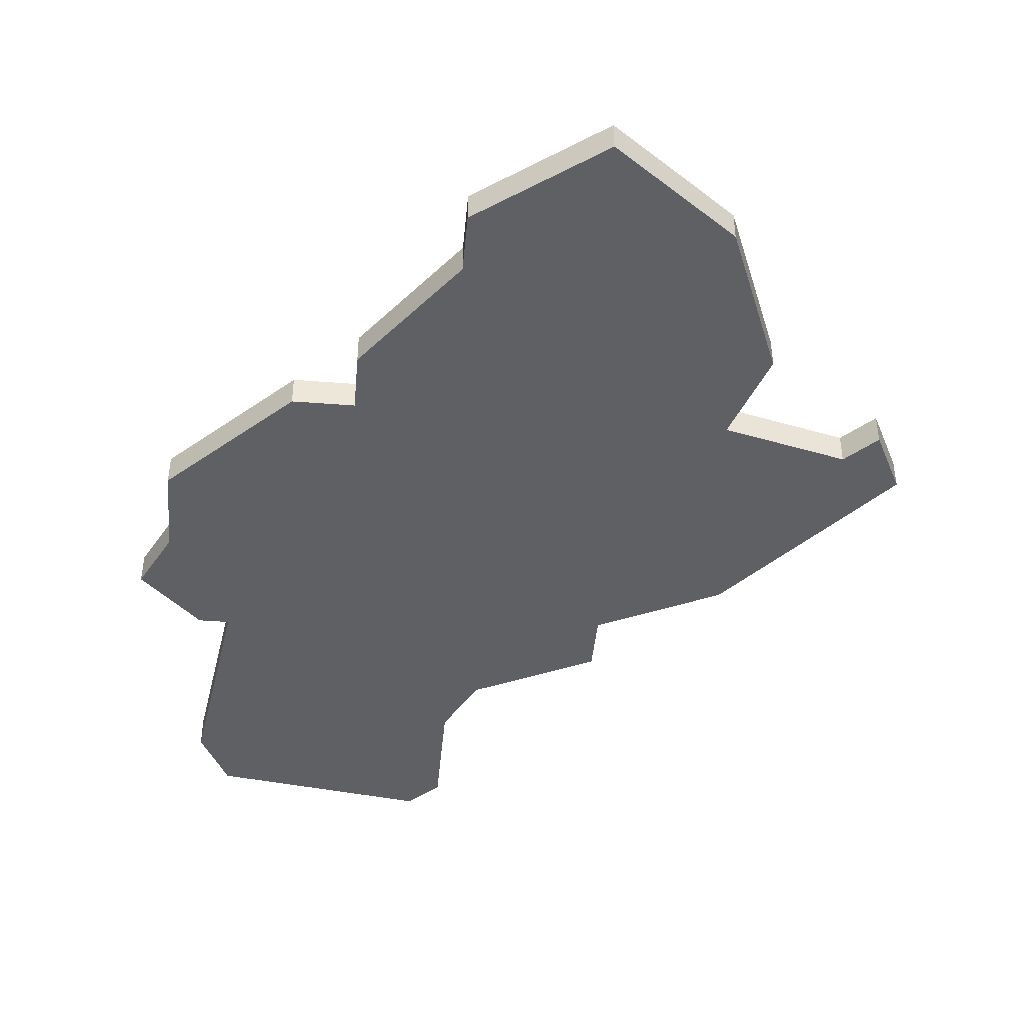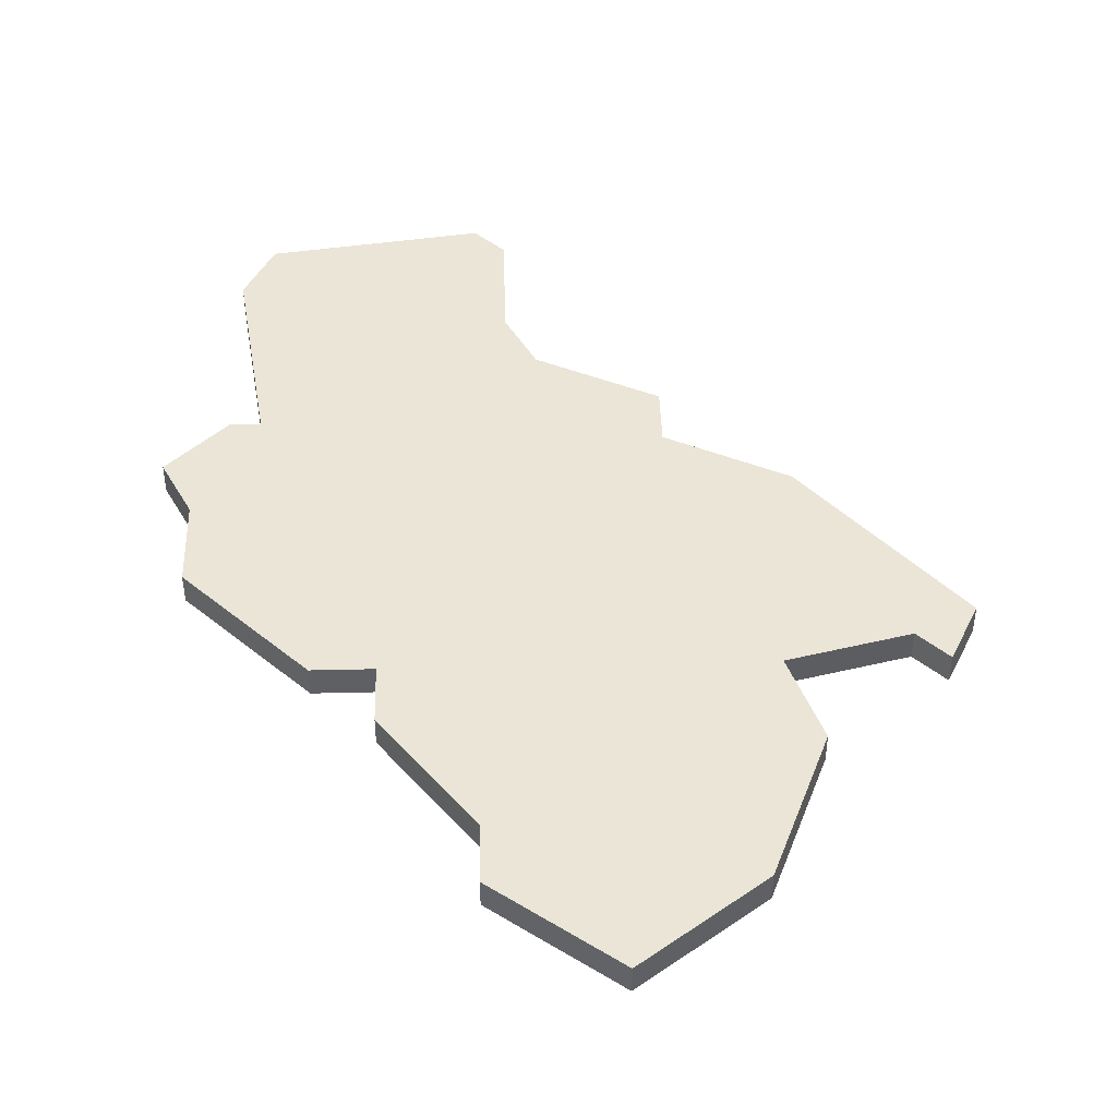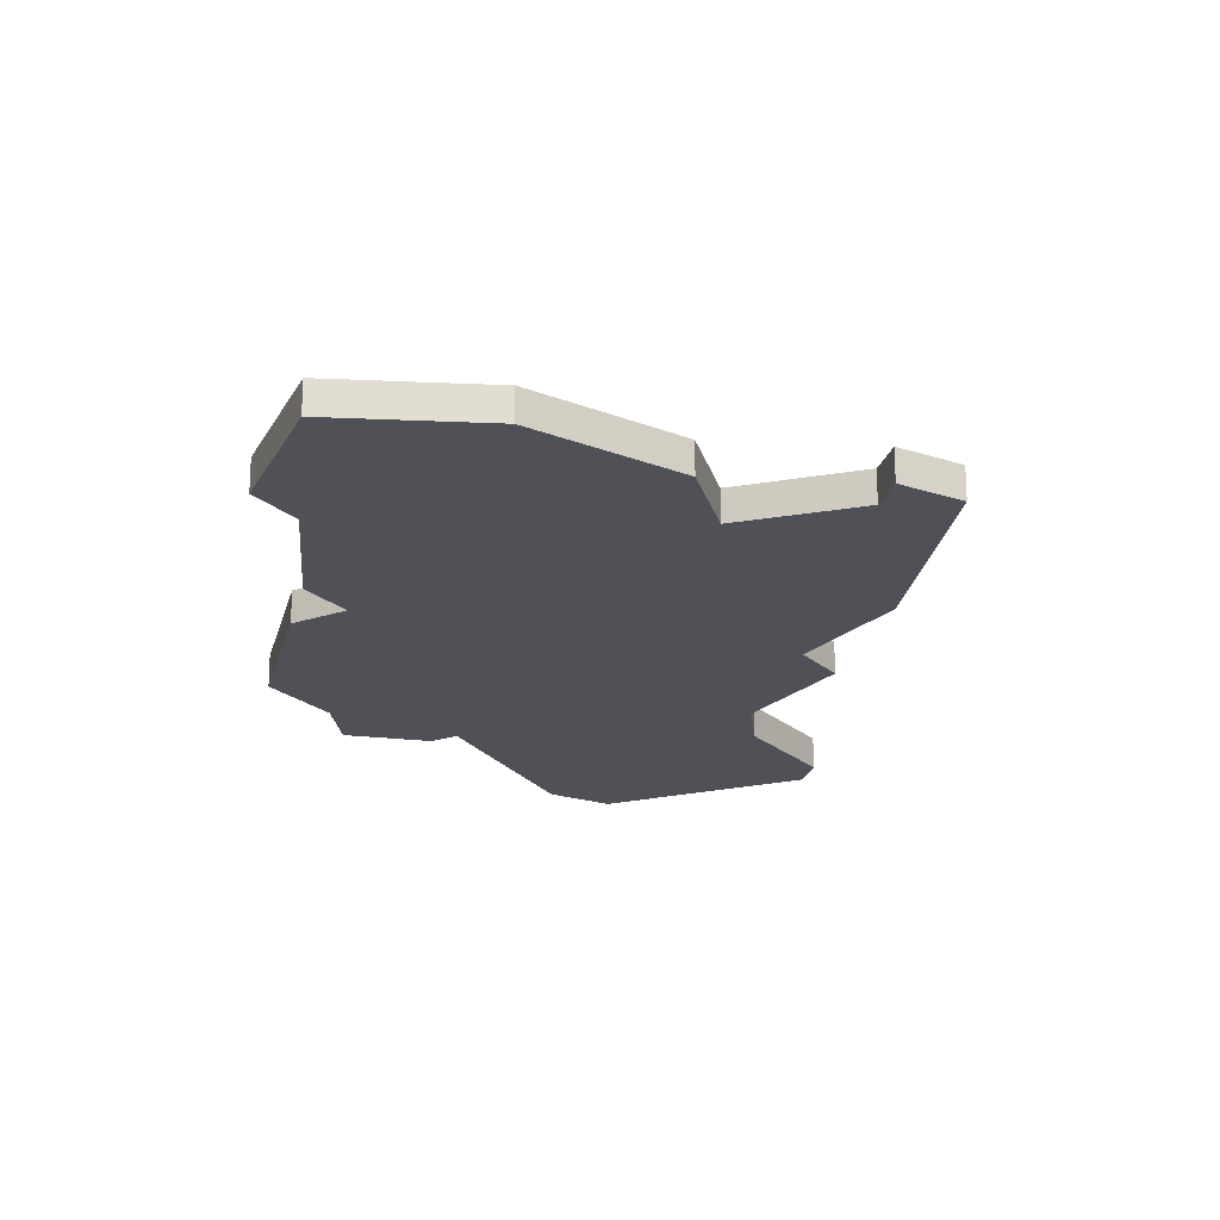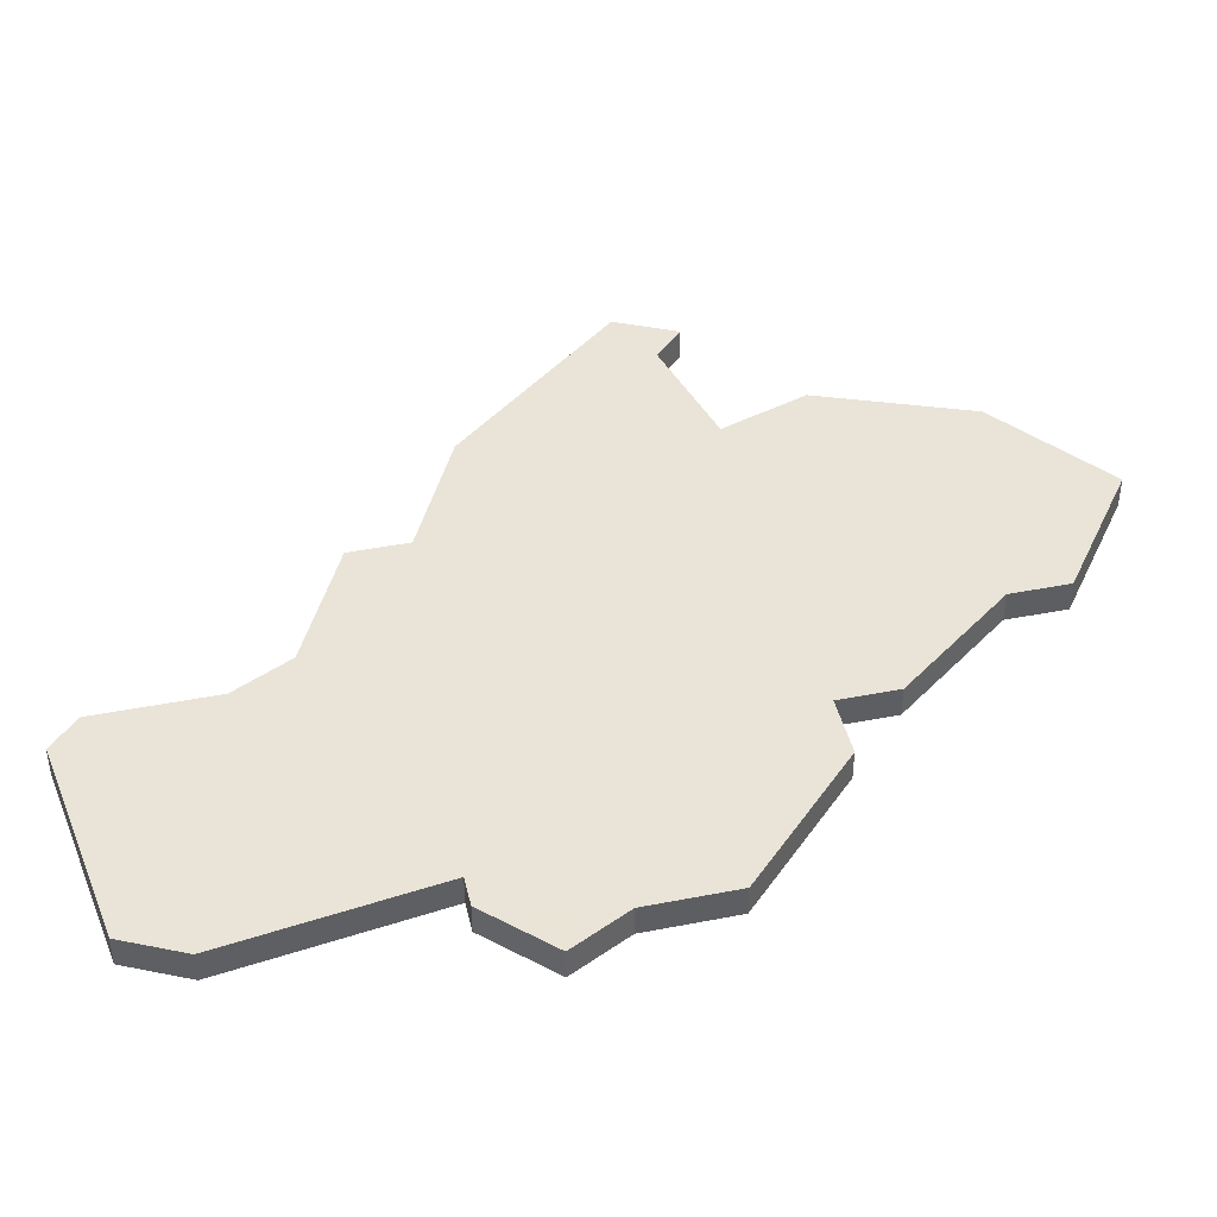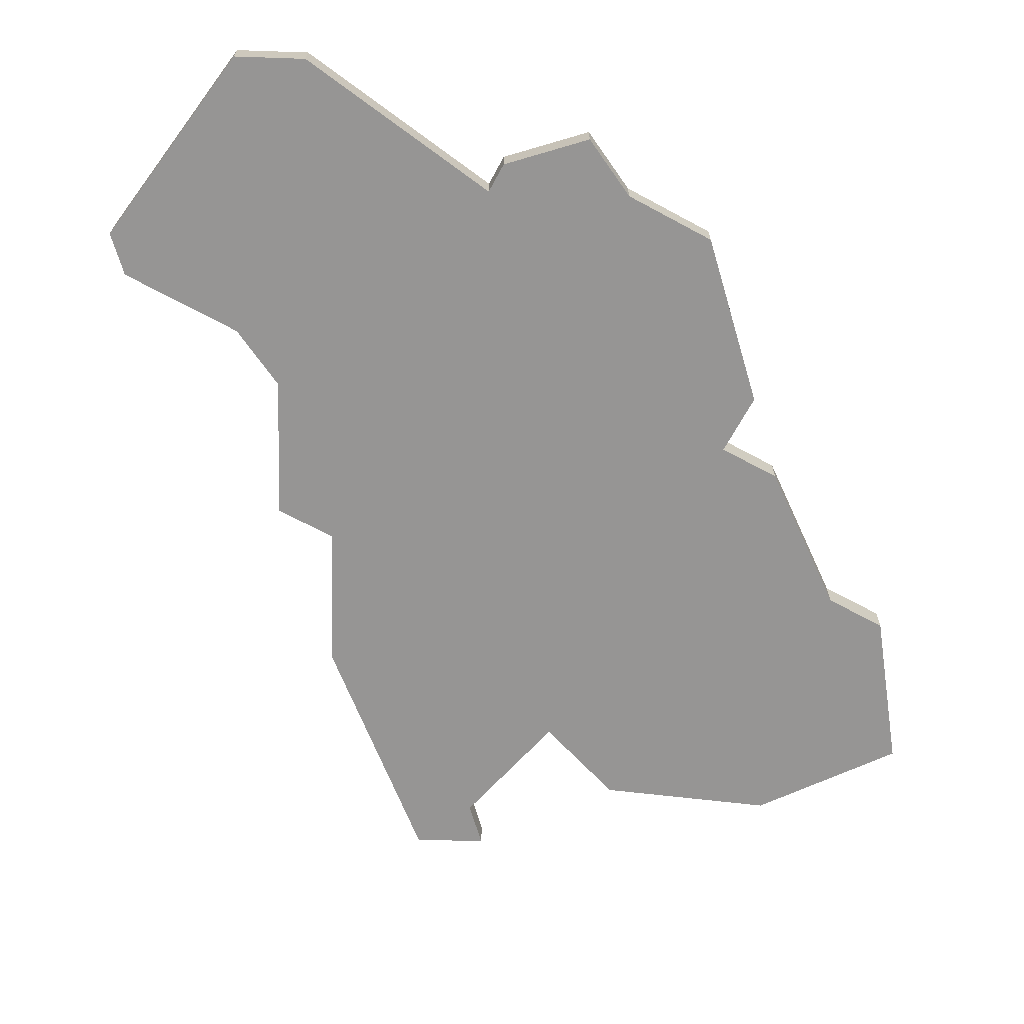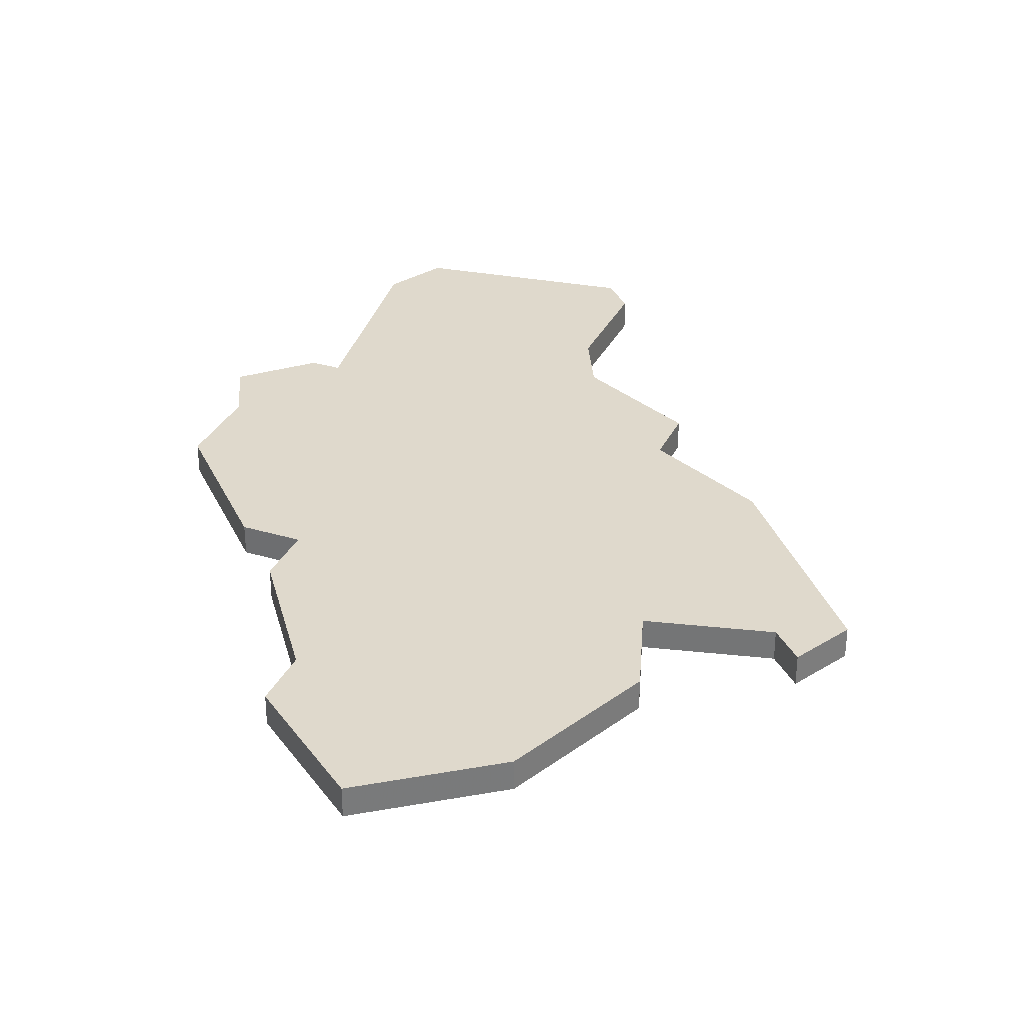
<metadata>
{"format":"obj","ext":"obj","renderer":"f3d","projection":"perspective","resolution":1024,"background":"white","views":[{"elev":-43.4,"azim":-5.2,"up":"+Z"},{"elev":44.4,"azim":-1.6,"up":"+Z"},{"elev":-20.4,"azim":32.1,"up":"+Z"},{"elev":42.8,"azim":-103.1,"up":"+Z"},{"elev":-67.6,"azim":-118.5,"up":"+Z"},{"elev":32.3,"azim":22.7,"up":"+Z"}]}
</metadata>
<code>
v 3220 -576 0
v 3220 -576 1
v 3228 -582 0
v 3228 -582 1
v 3228 -593 0
v 3228 -593 1
v 3211 -570 0
v 3211 -570 1
v 3211 -579 0
v 3211 -579 1
v 3219 -570 0
v 3219 -570 1
v 3219 -574 0
v 3219 -574 1
v 3227 -590 0
v 3227 -590 1
v 3210 -579 0
v 3210 -579 1
v 3210 -572 0
v 3210 -572 1
v 3218 -596 0
v 3218 -596 1
v 3218 -598 0
v 3218 -598 1
v 3218 -569 0
v 3218 -569 1
v 3226 -598 0
v 3226 -598 1
v 3209 -583 0
v 3209 -583 1
v 3209 -586 0
v 3209 -586 1
v 3233 -588 0
v 3233 -588 1
v 3208 -581 0
v 3208 -581 1
v 3224 -580 0
v 3224 -580 1
v 3224 -578 0
v 3224 -578 1
v 3232 -590 0
v 3232 -590 1
v 3215 -590 0
v 3215 -590 1
v 3215 -592 0
v 3215 -592 1
v 3231 -589 0
v 3231 -589 1
v 3222 -601 0
v 3222 -601 1
v 3213 -590 0
v 3213 -590 1
f 43 51 31
f 43 21 45
f 49 23 21
f 43 9 37
f 29 43 31
f 17 29 35
f 9 29 17
f 19 7 13
f 7 25 13
f 9 43 29
f 13 9 19
f 15 21 43
f 27 21 5
f 15 5 21
f 43 37 15
f 33 41 47
f 3 47 15
f 1 9 13
f 25 11 13
f 15 37 3
f 1 39 37
f 33 47 3
f 1 37 9
f 49 21 27
f 32 52 44
f 46 22 44
f 22 24 50
f 38 10 44
f 32 44 30
f 36 30 18
f 18 30 10
f 14 8 20
f 14 26 8
f 30 44 10
f 20 10 14
f 44 22 16
f 6 22 28
f 22 6 16
f 16 38 44
f 48 42 34
f 16 48 4
f 14 10 2
f 14 12 26
f 4 38 16
f 38 40 2
f 4 48 34
f 10 38 2
f 28 22 50
f 8 26 7
f 7 26 25
f 20 8 19
f 19 8 7
f 10 20 9
f 9 20 19
f 18 10 17
f 17 10 9
f 36 18 35
f 35 18 17
f 30 36 29
f 29 36 35
f 32 30 31
f 31 30 29
f 52 32 51
f 51 32 31
f 44 52 43
f 43 52 51
f 46 44 45
f 45 44 43
f 22 46 21
f 21 46 45
f 24 22 23
f 23 22 21
f 50 24 49
f 49 24 23
f 28 50 27
f 27 50 49
f 6 28 5
f 5 28 27
f 16 6 15
f 15 6 5
f 48 16 47
f 47 16 15
f 42 48 41
f 41 48 47
f 34 42 33
f 33 42 41
f 4 34 3
f 3 34 33
f 38 4 37
f 37 4 3
f 40 38 39
f 39 38 37
f 2 40 1
f 1 40 39
f 14 2 13
f 13 2 1
f 26 12 25
f 25 12 11
f 12 14 11
f 11 14 13

</code>
